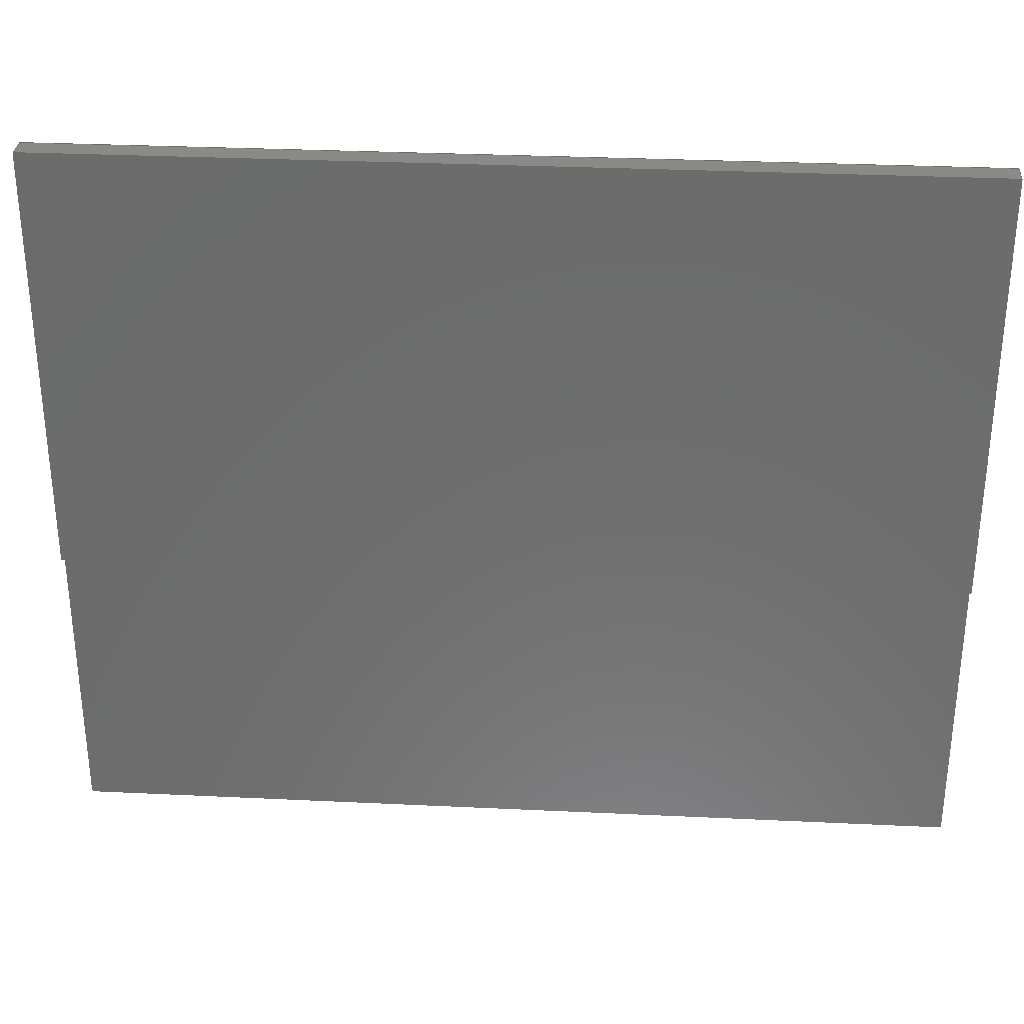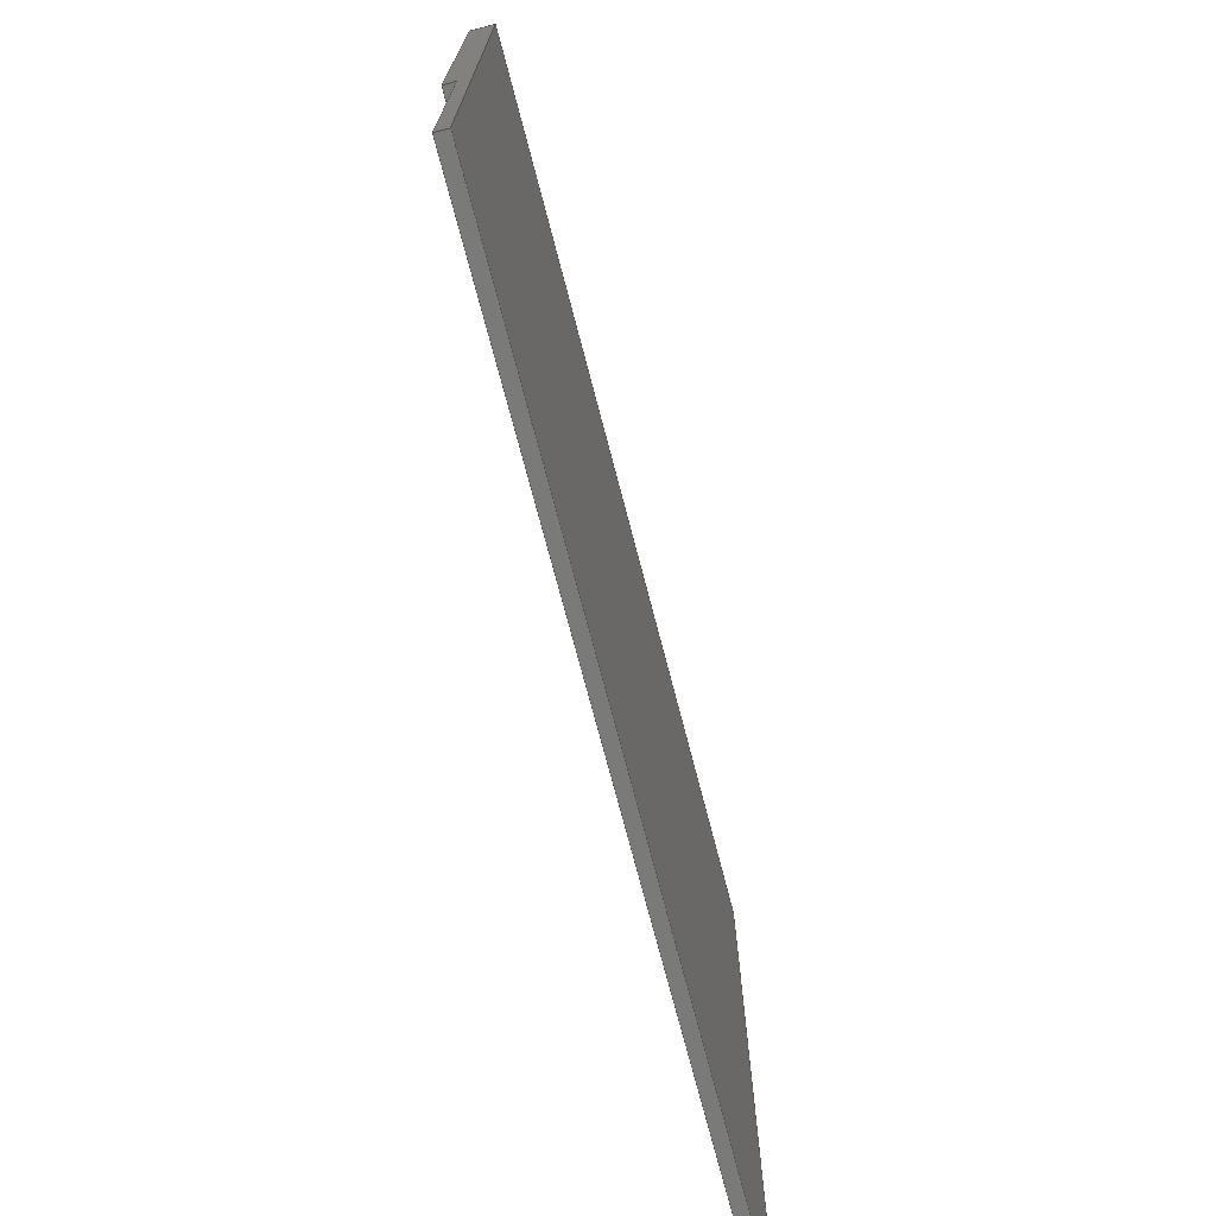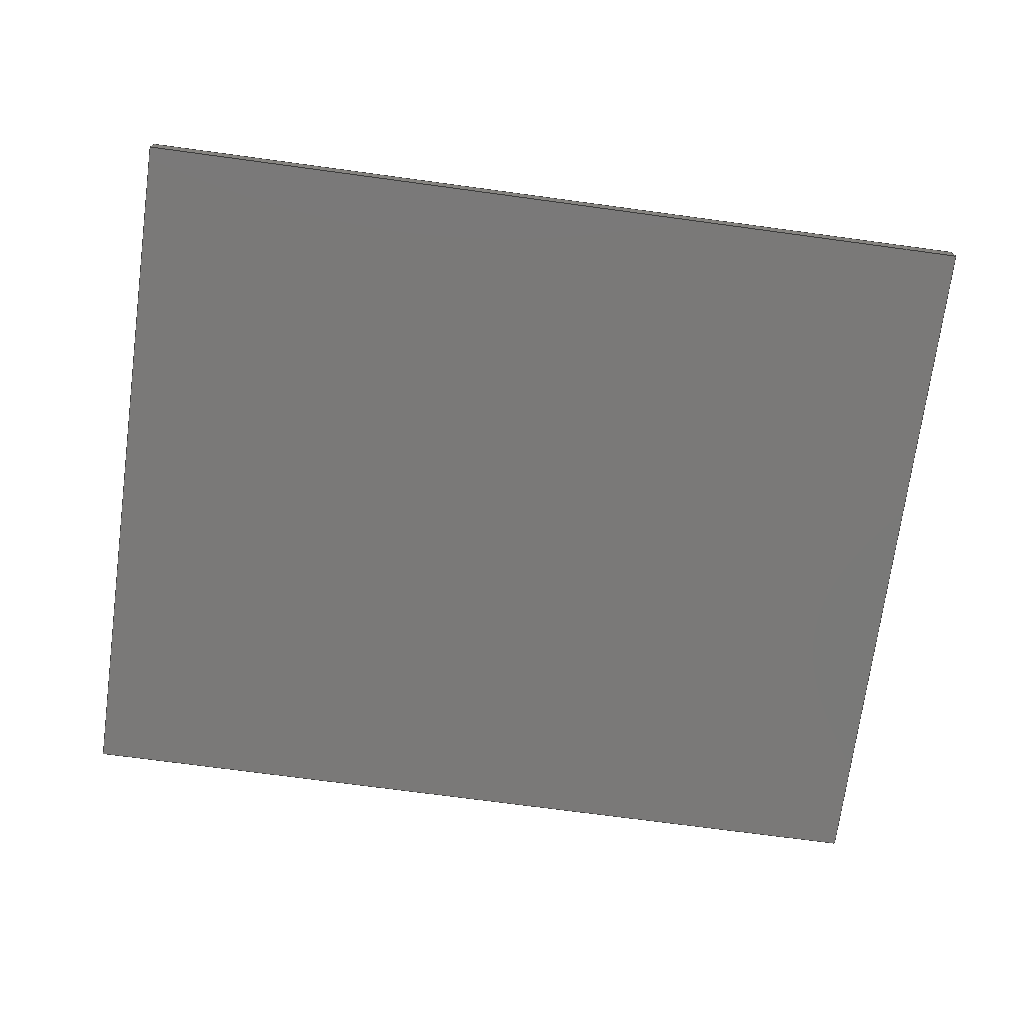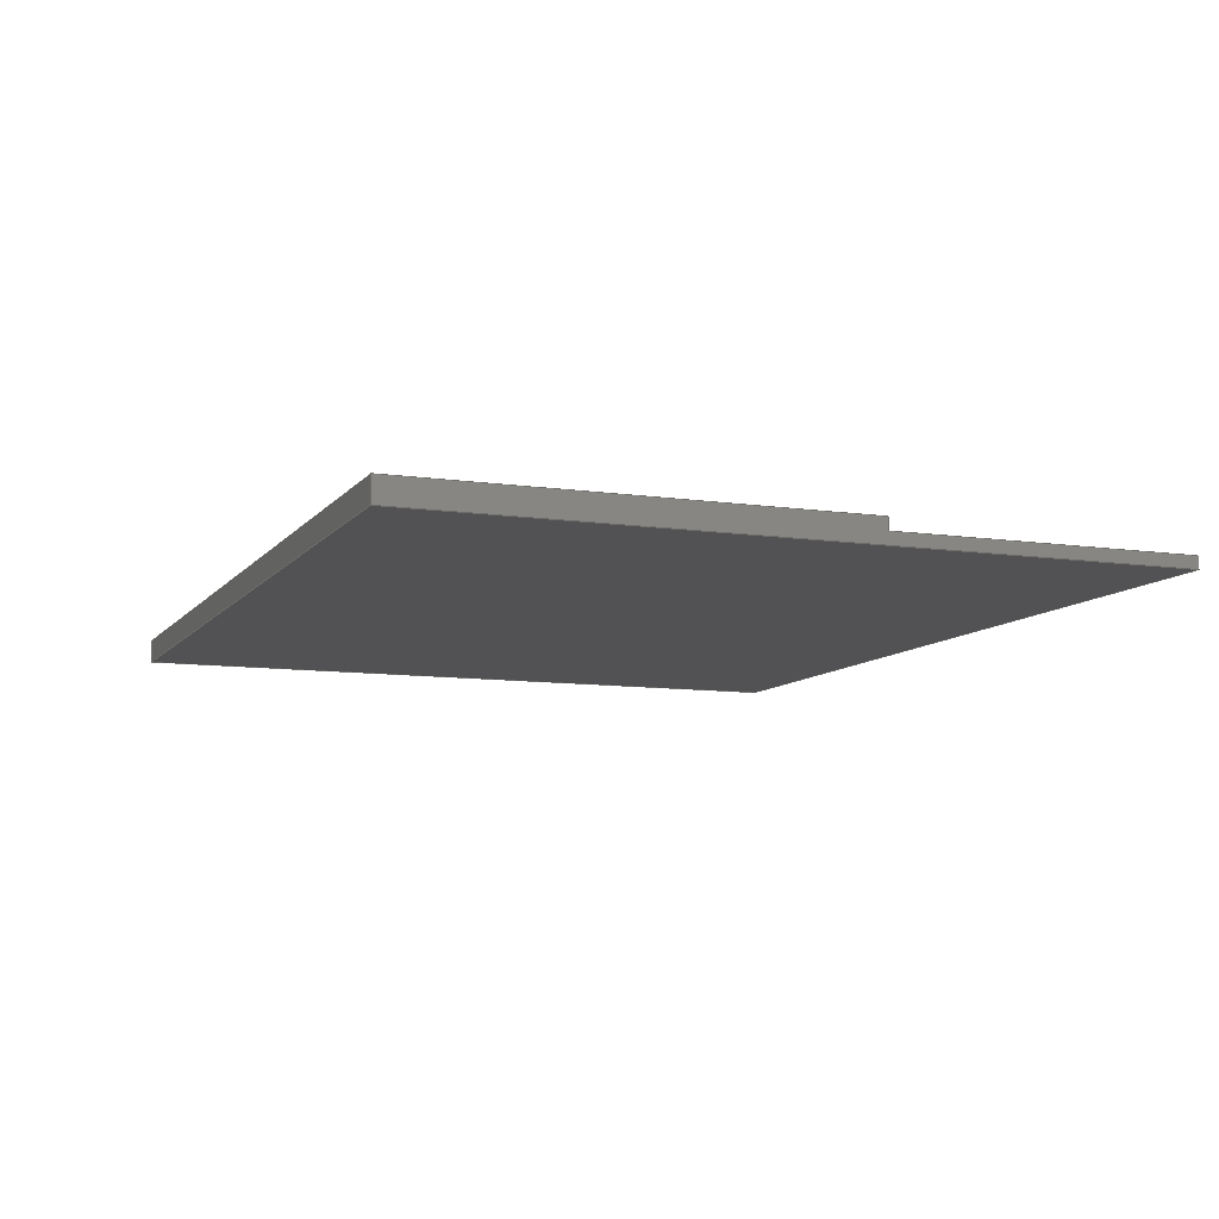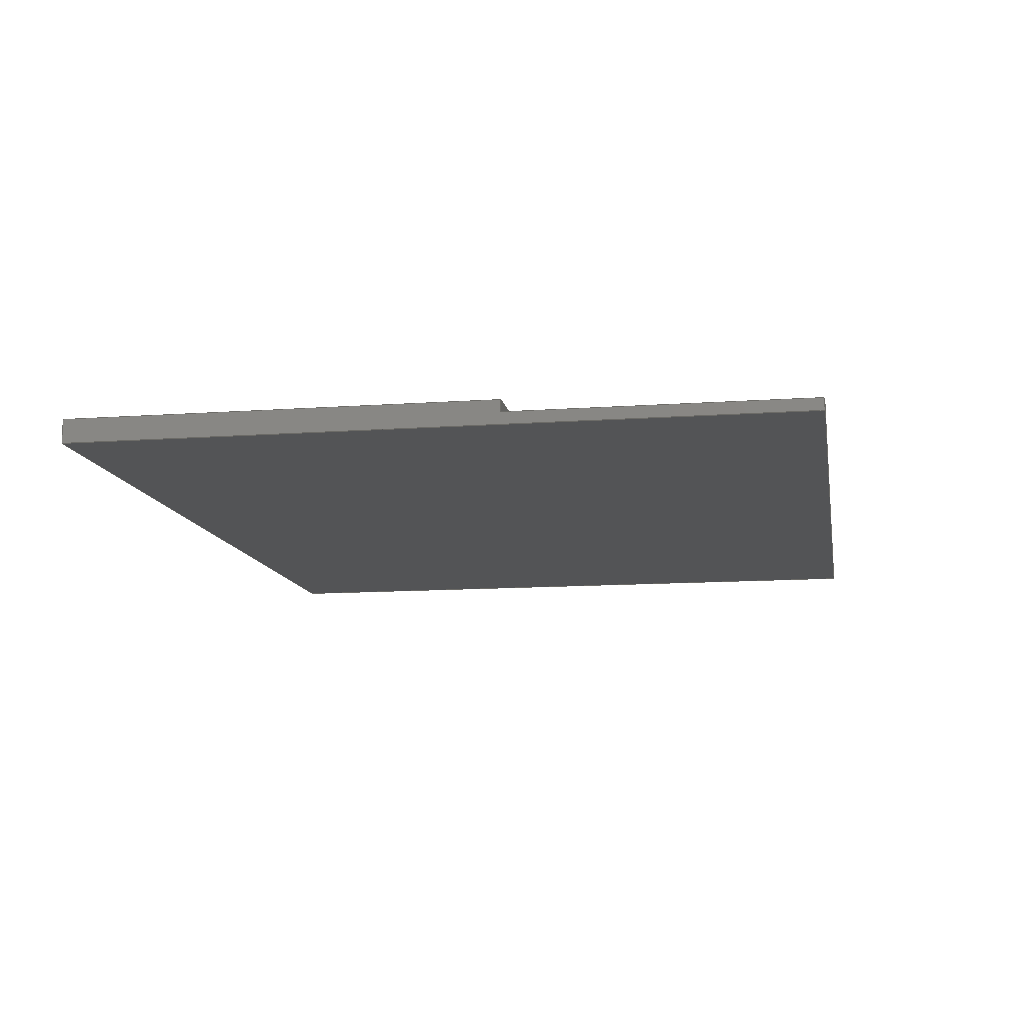
<metadata>
{"format":"step","ext":"step","renderer":"f3d","projection":"perspective","resolution":1024,"background":"white","views":[{"elev":31.1,"azim":3.9,"up":"+Y"},{"elev":-72.8,"azim":104.6,"up":"+Y"},{"elev":-72.3,"azim":172.3,"up":"+Z"},{"elev":-9.3,"azim":-111.4,"up":"+Z"},{"elev":-11.9,"azim":-80.2,"up":"+Z"}]}
</metadata>
<code>
ISO-10303-21;
DATA;
#1=(NAMED_UNIT(*)PLANE_ANGLE_UNIT()SI_UNIT($,.RADIAN.));
#2=PLANE_ANGLE_MEASURE_WITH_UNIT(PLANE_ANGLE_MEASURE(0.01745),#1);
#3=(CONVERSION_BASED_UNIT('DEGREE',#2)NAMED_UNIT(#4)PLANE_ANGLE_UNIT());
#4=DIMENSIONAL_EXPONENTS(0,0,0,0,0,0,0);
#5=(NAMED_UNIT(*)SI_UNIT($,.STERADIAN.)SOLID_ANGLE_UNIT());
#6=(LENGTH_UNIT()NAMED_UNIT(*)SI_UNIT(.MILLI.,.METRE.));
#7=UNCERTAINTY_MEASURE_WITH_UNIT(LENGTH_MEASURE(1e-05),#6,'DISTANCE_ACCURACY_VALUE','Maximum Tolerance applied to model');
#8=(GEOMETRIC_REPRESENTATION_CONTEXT(3)GLOBAL_UNCERTAINTY_ASSIGNED_CONTEXT((#7))GLOBAL_UNIT_ASSIGNED_CONTEXT((#6,#3,#5))REPRESENTATION_CONTEXT('','floor 1 n2'));
#9=CARTESIAN_POINT('',(0,0,0));
#10=DIRECTION('',(0,0,1));
#11=DIRECTION('',(1,0,0));
#12=AXIS2_PLACEMENT_3D('',#9,#10,#11);
#13=CARTESIAN_POINT('',(430,0,2));
#14=DIRECTION('',(1,0,0));
#15=DIRECTION('',(0,1,0));
#16=AXIS2_PLACEMENT_3D('',#13,#14,#15);
#17=PLANE('',#16);
#18=CARTESIAN_POINT('',(430,186.7,53));
#19=VERTEX_POINT('',#18);
#20=CARTESIAN_POINT('',(430,186.7,55));
#21=VERTEX_POINT('',#20);
#22=CARTESIAN_POINT('',(430,186.7,53));
#23=DIRECTION('',(0,-0,1));
#24=VECTOR('',#23,2);
#25=LINE('',#22,#24);
#26=EDGE_CURVE('',#19,#21,#25,.T.);
#27=ORIENTED_EDGE('',*,*,#26,.F.);
#28=CARTESIAN_POINT('',(430,136.7,53));
#29=VERTEX_POINT('',#28);
#30=CARTESIAN_POINT('',(430,186.7,53));
#31=DIRECTION('',(0,-1,-0));
#32=VECTOR('',#31,50);
#33=LINE('',#30,#32);
#34=EDGE_CURVE('',#19,#29,#33,.T.);
#35=ORIENTED_EDGE('',*,*,#34,.T.);
#36=CARTESIAN_POINT('',(430,136.7,51));
#37=VERTEX_POINT('',#36);
#38=CARTESIAN_POINT('',(430,136.7,51));
#39=DIRECTION('',(0,-0,1));
#40=VECTOR('',#39,2);
#41=LINE('',#38,#40);
#42=EDGE_CURVE('',#37,#29,#41,.T.);
#43=ORIENTED_EDGE('',*,*,#42,.F.);
#44=CARTESIAN_POINT('',(430,259,51));
#45=VERTEX_POINT('',#44);
#46=CARTESIAN_POINT('',(430,136.7,51));
#47=DIRECTION('',(0,1,0));
#48=VECTOR('',#47,122.3);
#49=LINE('',#46,#48);
#50=EDGE_CURVE('',#37,#45,#49,.T.);
#51=ORIENTED_EDGE('',*,*,#50,.T.);
#52=CARTESIAN_POINT('',(430,259,55));
#53=VERTEX_POINT('',#52);
#54=CARTESIAN_POINT('',(430,259,55));
#55=DIRECTION('',(0,0,-1));
#56=VECTOR('',#55,4);
#57=LINE('',#54,#56);
#58=EDGE_CURVE('',#53,#45,#57,.T.);
#59=ORIENTED_EDGE('',*,*,#58,.F.);
#60=CARTESIAN_POINT('',(430,259,55));
#61=DIRECTION('',(0,-1,0));
#62=VECTOR('',#61,72.33);
#63=LINE('',#60,#62);
#64=EDGE_CURVE('',#53,#21,#63,.T.);
#65=ORIENTED_EDGE('',*,*,#64,.T.);
#66=EDGE_LOOP('',(#27,#35,#43,#51,#59,#65));
#67=FACE_BOUND('',#66,.T.);
#68=ADVANCED_FACE('',(#67),#17,.T.);
#69=CARTESIAN_POINT('',(298.5,259,102));
#70=DIRECTION('',(0,-1,0));
#71=DIRECTION('',(0,0,-1));
#72=AXIS2_PLACEMENT_3D('',#69,#70,#71);
#73=PLANE('',#72);
#74=CARTESIAN_POINT('',(280,259,51));
#75=VERTEX_POINT('',#74);
#76=CARTESIAN_POINT('',(430,259,51));
#77=DIRECTION('',(-1,0,0));
#78=VECTOR('',#77,150);
#79=LINE('',#76,#78);
#80=EDGE_CURVE('',#45,#75,#79,.T.);
#81=ORIENTED_EDGE('',*,*,#80,.T.);
#82=CARTESIAN_POINT('',(280,259,55));
#83=VERTEX_POINT('',#82);
#84=CARTESIAN_POINT('',(280,259,51));
#85=DIRECTION('',(0,0,1));
#86=VECTOR('',#85,4);
#87=LINE('',#84,#86);
#88=EDGE_CURVE('',#75,#83,#87,.T.);
#89=ORIENTED_EDGE('',*,*,#88,.T.);
#90=CARTESIAN_POINT('',(430,259,55));
#91=DIRECTION('',(-1,0,0));
#92=VECTOR('',#91,150);
#93=LINE('',#90,#92);
#94=EDGE_CURVE('',#53,#83,#93,.T.);
#95=ORIENTED_EDGE('',*,*,#94,.F.);
#96=ORIENTED_EDGE('',*,*,#58,.T.);
#97=EDGE_LOOP('',(#81,#89,#95,#96));
#98=FACE_BOUND('',#97,.T.);
#99=ADVANCED_FACE('',(#98),#73,.F.);
#100=CARTESIAN_POINT('',(280,115,52));
#101=DIRECTION('',(1,0,0));
#102=DIRECTION('',(0,0,-1));
#103=AXIS2_PLACEMENT_3D('',#100,#101,#102);
#104=PLANE('',#103);
#105=CARTESIAN_POINT('',(280,186.7,53));
#106=VERTEX_POINT('',#105);
#107=CARTESIAN_POINT('',(280,136.7,53));
#108=VERTEX_POINT('',#107);
#109=CARTESIAN_POINT('',(280,186.7,53));
#110=DIRECTION('',(0,-1,-0));
#111=VECTOR('',#110,50);
#112=LINE('',#109,#111);
#113=EDGE_CURVE('',#106,#108,#112,.T.);
#114=ORIENTED_EDGE('',*,*,#113,.F.);
#115=CARTESIAN_POINT('',(280,186.7,55));
#116=VERTEX_POINT('',#115);
#117=CARTESIAN_POINT('',(280,186.7,53));
#118=DIRECTION('',(0,-0,1));
#119=VECTOR('',#118,2);
#120=LINE('',#117,#119);
#121=EDGE_CURVE('',#106,#116,#120,.T.);
#122=ORIENTED_EDGE('',*,*,#121,.T.);
#123=CARTESIAN_POINT('',(280,259,55));
#124=DIRECTION('',(0,-1,0));
#125=VECTOR('',#124,72.33);
#126=LINE('',#123,#125);
#127=EDGE_CURVE('',#83,#116,#126,.T.);
#128=ORIENTED_EDGE('',*,*,#127,.F.);
#129=ORIENTED_EDGE('',*,*,#88,.F.);
#130=CARTESIAN_POINT('',(280,136.7,51));
#131=VERTEX_POINT('',#130);
#132=CARTESIAN_POINT('',(280,136.7,51));
#133=DIRECTION('',(0,1,0));
#134=VECTOR('',#133,122.3);
#135=LINE('',#132,#134);
#136=EDGE_CURVE('',#131,#75,#135,.T.);
#137=ORIENTED_EDGE('',*,*,#136,.F.);
#138=CARTESIAN_POINT('',(280,136.7,51));
#139=DIRECTION('',(0,-0,1));
#140=VECTOR('',#139,2);
#141=LINE('',#138,#140);
#142=EDGE_CURVE('',#131,#108,#141,.T.);
#143=ORIENTED_EDGE('',*,*,#142,.T.);
#144=EDGE_LOOP('',(#114,#122,#128,#129,#137,#143));
#145=FACE_BOUND('',#144,.T.);
#146=ADVANCED_FACE('',(#145),#104,.F.);
#147=CARTESIAN_POINT('',(433,115,51));
#148=DIRECTION('',(0,0,1));
#149=DIRECTION('',(1,0,0));
#150=AXIS2_PLACEMENT_3D('',#147,#148,#149);
#151=PLANE('',#150);
#152=ORIENTED_EDGE('',*,*,#50,.F.);
#153=CARTESIAN_POINT('',(430,136.7,51));
#154=DIRECTION('',(-1,0,0));
#155=VECTOR('',#154,150);
#156=LINE('',#153,#155);
#157=EDGE_CURVE('',#37,#131,#156,.T.);
#158=ORIENTED_EDGE('',*,*,#157,.T.);
#159=ORIENTED_EDGE('',*,*,#136,.T.);
#160=ORIENTED_EDGE('',*,*,#80,.F.);
#161=EDGE_LOOP('',(#152,#158,#159,#160));
#162=FACE_BOUND('',#161,.T.);
#163=ADVANCED_FACE('',(#162),#151,.F.);
#164=CARTESIAN_POINT('',(433,115,55));
#165=DIRECTION('',(0,0,-1));
#166=DIRECTION('',(-1,0,0));
#167=AXIS2_PLACEMENT_3D('',#164,#165,#166);
#168=PLANE('',#167);
#169=ORIENTED_EDGE('',*,*,#127,.T.);
#170=CARTESIAN_POINT('',(280,186.7,55));
#171=DIRECTION('',(1,0,-0));
#172=VECTOR('',#171,150);
#173=LINE('',#170,#172);
#174=EDGE_CURVE('',#116,#21,#173,.T.);
#175=ORIENTED_EDGE('',*,*,#174,.T.);
#176=ORIENTED_EDGE('',*,*,#64,.F.);
#177=ORIENTED_EDGE('',*,*,#94,.T.);
#178=EDGE_LOOP('',(#169,#175,#176,#177));
#179=FACE_BOUND('',#178,.T.);
#180=ADVANCED_FACE('',(#179),#168,.F.);
#181=CARTESIAN_POINT('',(354.5,136.7,55));
#182=DIRECTION('',(0,1,0));
#183=DIRECTION('',(1,0,0));
#184=AXIS2_PLACEMENT_3D('',#181,#182,#183);
#185=PLANE('',#184);
#186=ORIENTED_EDGE('',*,*,#42,.T.);
#187=CARTESIAN_POINT('',(430,136.7,53));
#188=DIRECTION('',(-1,-0,0));
#189=VECTOR('',#188,150);
#190=LINE('',#187,#189);
#191=EDGE_CURVE('',#29,#108,#190,.T.);
#192=ORIENTED_EDGE('',*,*,#191,.T.);
#193=ORIENTED_EDGE('',*,*,#142,.F.);
#194=ORIENTED_EDGE('',*,*,#157,.F.);
#195=EDGE_LOOP('',(#186,#192,#193,#194));
#196=FACE_BOUND('',#195,.T.);
#197=ADVANCED_FACE('',(#196),#185,.F.);
#198=CARTESIAN_POINT('',(355,186.7,53));
#199=DIRECTION('',(0,-0,1));
#200=DIRECTION('',(1,0,-0));
#201=AXIS2_PLACEMENT_3D('',#198,#199,#200);
#202=PLANE('',#201);
#203=ORIENTED_EDGE('',*,*,#191,.F.);
#204=ORIENTED_EDGE('',*,*,#34,.F.);
#205=CARTESIAN_POINT('',(430,186.7,53));
#206=DIRECTION('',(-1,-0,0));
#207=VECTOR('',#206,150);
#208=LINE('',#205,#207);
#209=EDGE_CURVE('',#19,#106,#208,.T.);
#210=ORIENTED_EDGE('',*,*,#209,.T.);
#211=ORIENTED_EDGE('',*,*,#113,.T.);
#212=EDGE_LOOP('',(#203,#204,#210,#211));
#213=FACE_BOUND('',#212,.T.);
#214=ADVANCED_FACE('',(#213),#202,.T.);
#215=CARTESIAN_POINT('',(0,186.7,0));
#216=DIRECTION('',(0,1,0));
#217=DIRECTION('',(-1,0,0));
#218=AXIS2_PLACEMENT_3D('',#215,#216,#217);
#219=PLANE('',#218);
#220=ORIENTED_EDGE('',*,*,#26,.T.);
#221=ORIENTED_EDGE('',*,*,#174,.F.);
#222=ORIENTED_EDGE('',*,*,#121,.F.);
#223=ORIENTED_EDGE('',*,*,#209,.F.);
#224=EDGE_LOOP('',(#220,#221,#222,#223));
#225=FACE_BOUND('',#224,.T.);
#226=ADVANCED_FACE('',(#225),#219,.F.);
#227=CLOSED_SHELL('',(#68,#99,#146,#163,#180,#197,#214,#226));
#228=MANIFOLD_SOLID_BREP('floor 1 n2',#227);
#229=COLOUR_RGB('',0.4941,0.4941,0.5255);
#230=FILL_AREA_STYLE_COLOUR('',#229);
#231=FILL_AREA_STYLE('',(#230));
#232=SURFACE_STYLE_FILL_AREA(#231);
#233=SURFACE_SIDE_STYLE('',(#232));
#234=SURFACE_STYLE_USAGE(.BOTH.,#233);
#235=PRESENTATION_STYLE_ASSIGNMENT((#234));
#236=STYLED_ITEM('',(#235),#228);
#237=SHAPE_REPRESENTATION('floor 1 n2',(#12),#8);
#238=ADVANCED_BREP_SHAPE_REPRESENTATION('floor 1 n2',(#228),#8);
#239=SHAPE_REPRESENTATION_RELATIONSHIP('','',#237,#238);
#240=APPLICATION_CONTEXT('data for automotive mechanical design processes');
#241=APPLICATION_PROTOCOL_DEFINITION('international standard','automotive_design',1994,#240);
#242=PRODUCT_CONTEXT('',#240,'mechanical');
#243=PRODUCT_DEFINITION_CONTEXT('part definition',#240,'design');
#244=PRODUCT('floor 1 n2','floor 1 n2','',(#242));
#245=PRODUCT_RELATED_PRODUCT_CATEGORY('part','',(#244));
#246=PRODUCT_DEFINITION_FORMATION_WITH_SPECIFIED_SOURCE('','',#244,.NOT_KNOWN.);
#247=PRODUCT_DEFINITION('design','',#246,#243);
#248=PRODUCT_DEFINITION_SHAPE('','',#247);
#249=SHAPE_DEFINITION_REPRESENTATION(#248,#237);
#250=DRAUGHTING_MODEL('',(),#8);
#251=MECHANICAL_DESIGN_GEOMETRIC_PRESENTATION_REPRESENTATION('',(#236),#8);
ENDSEC;
END-ISO-10303-21;

</code>
